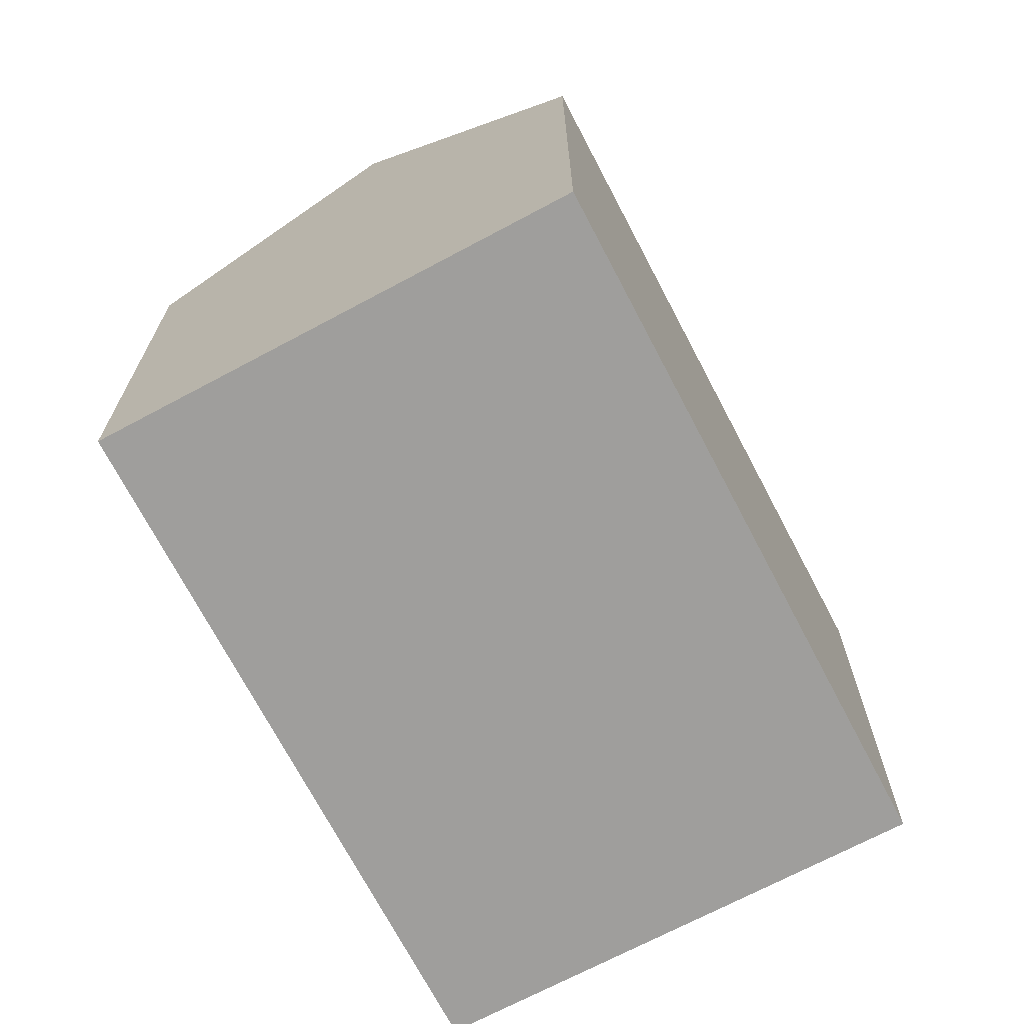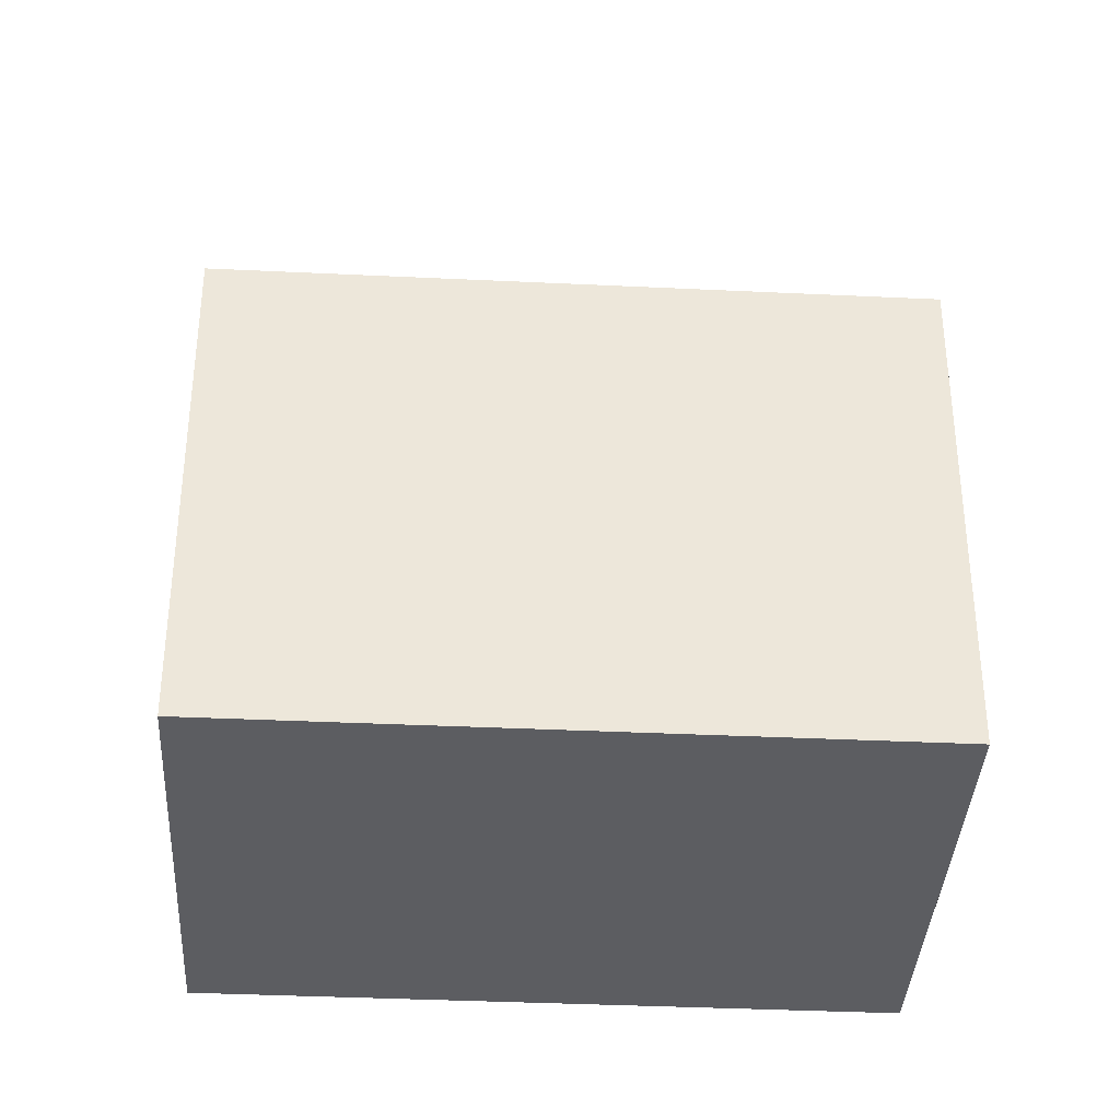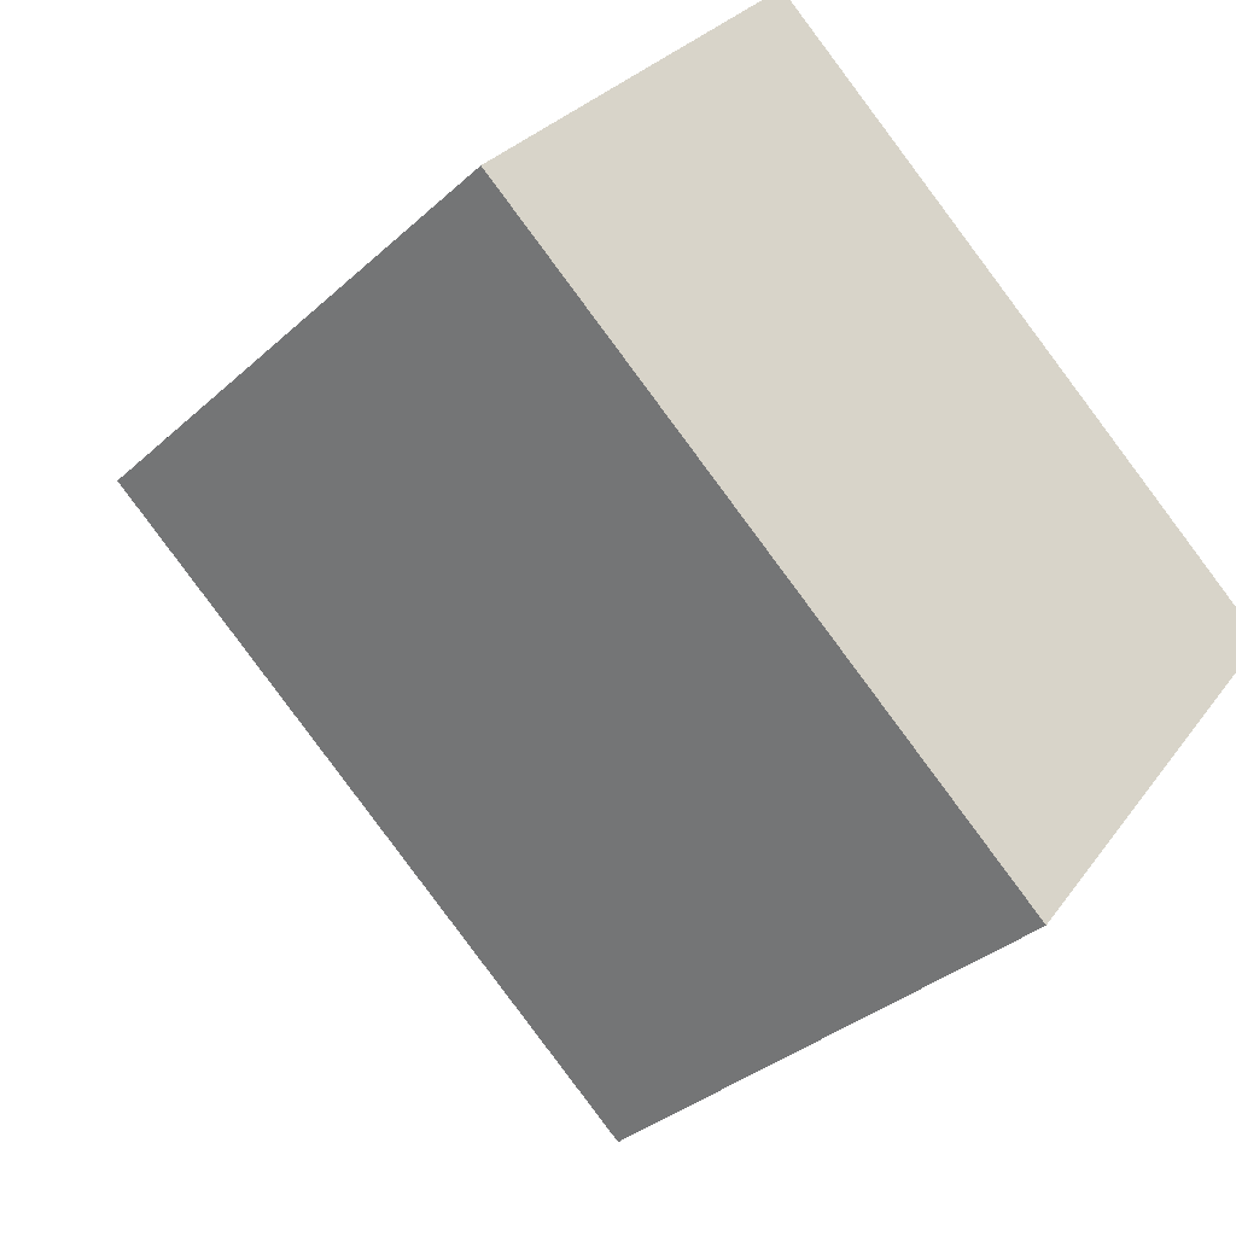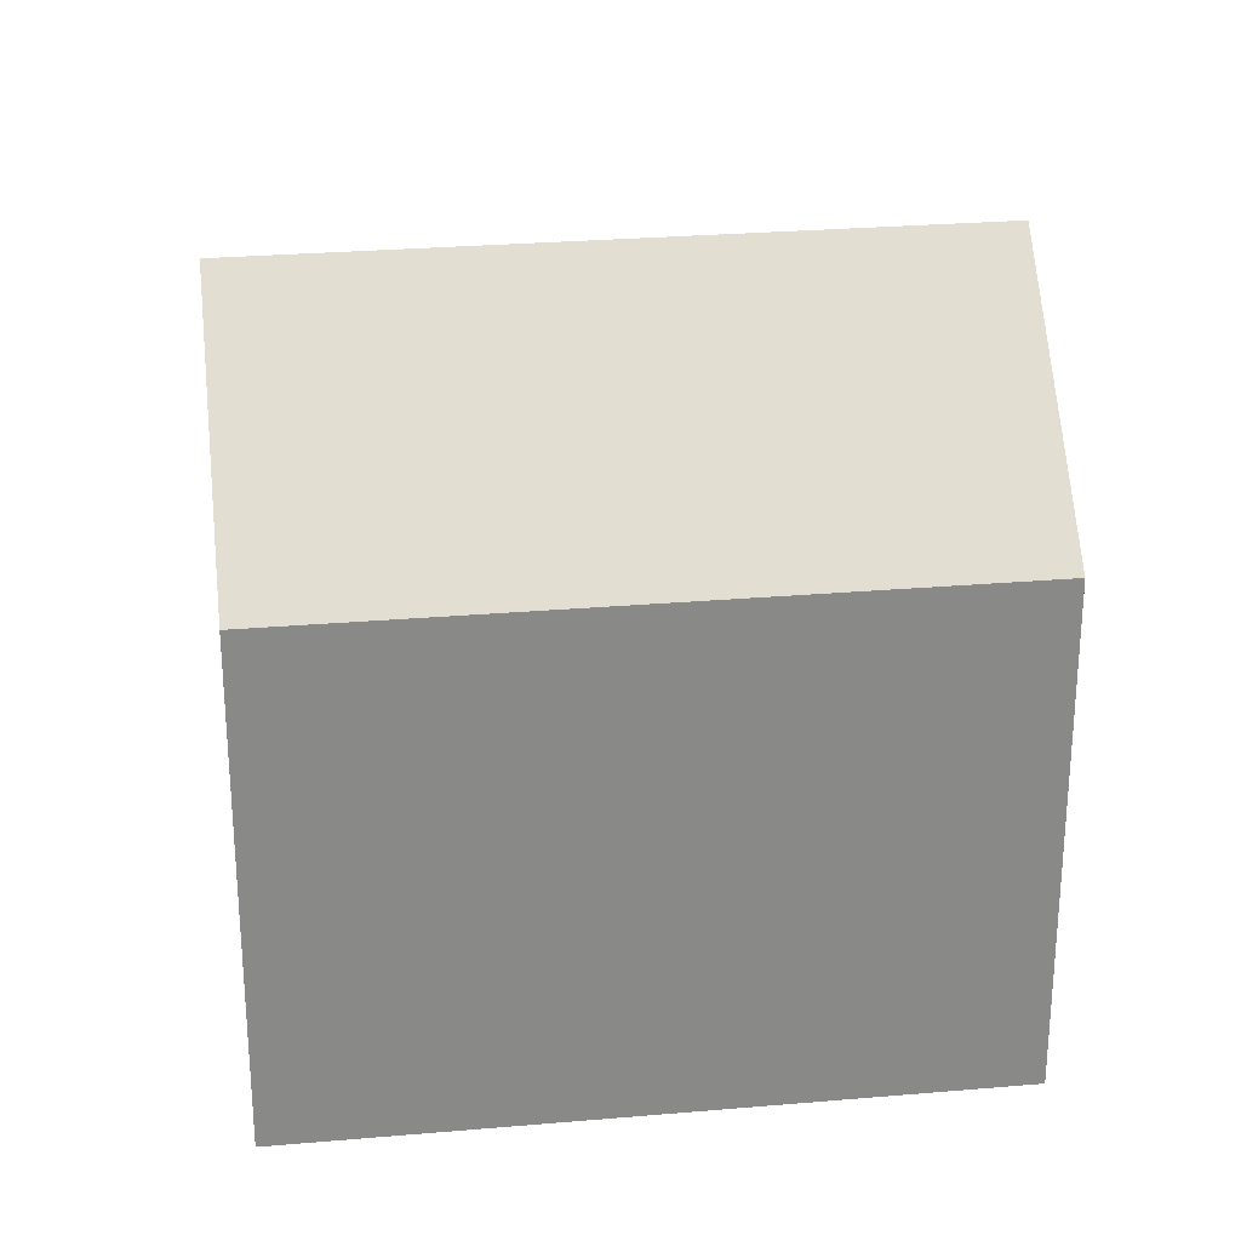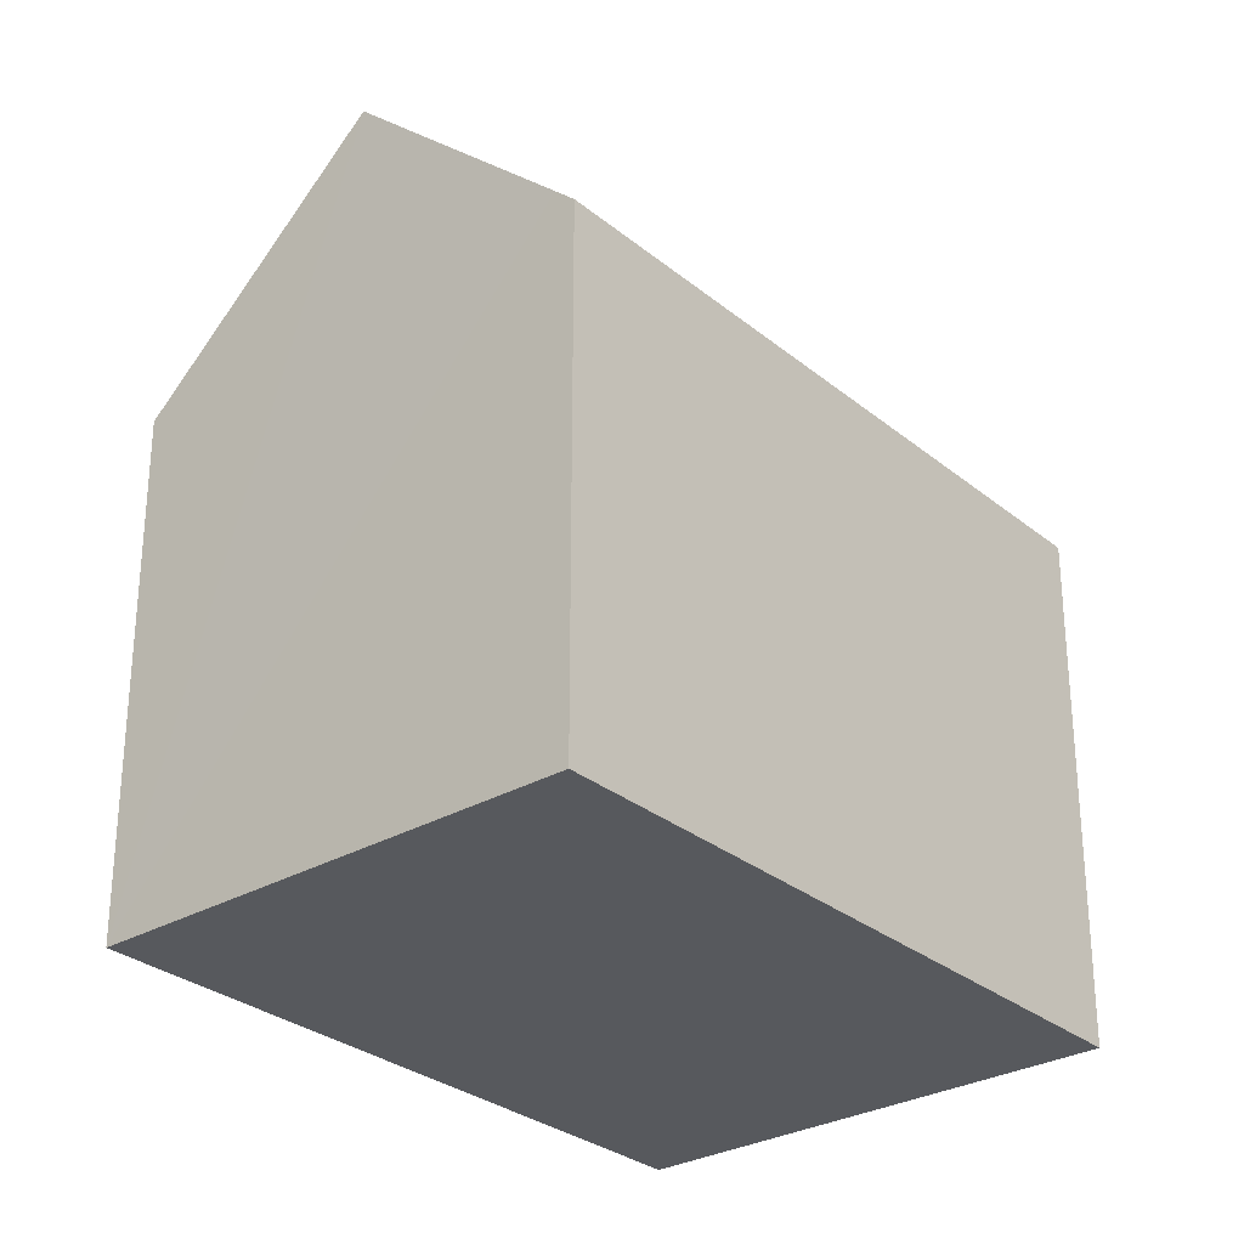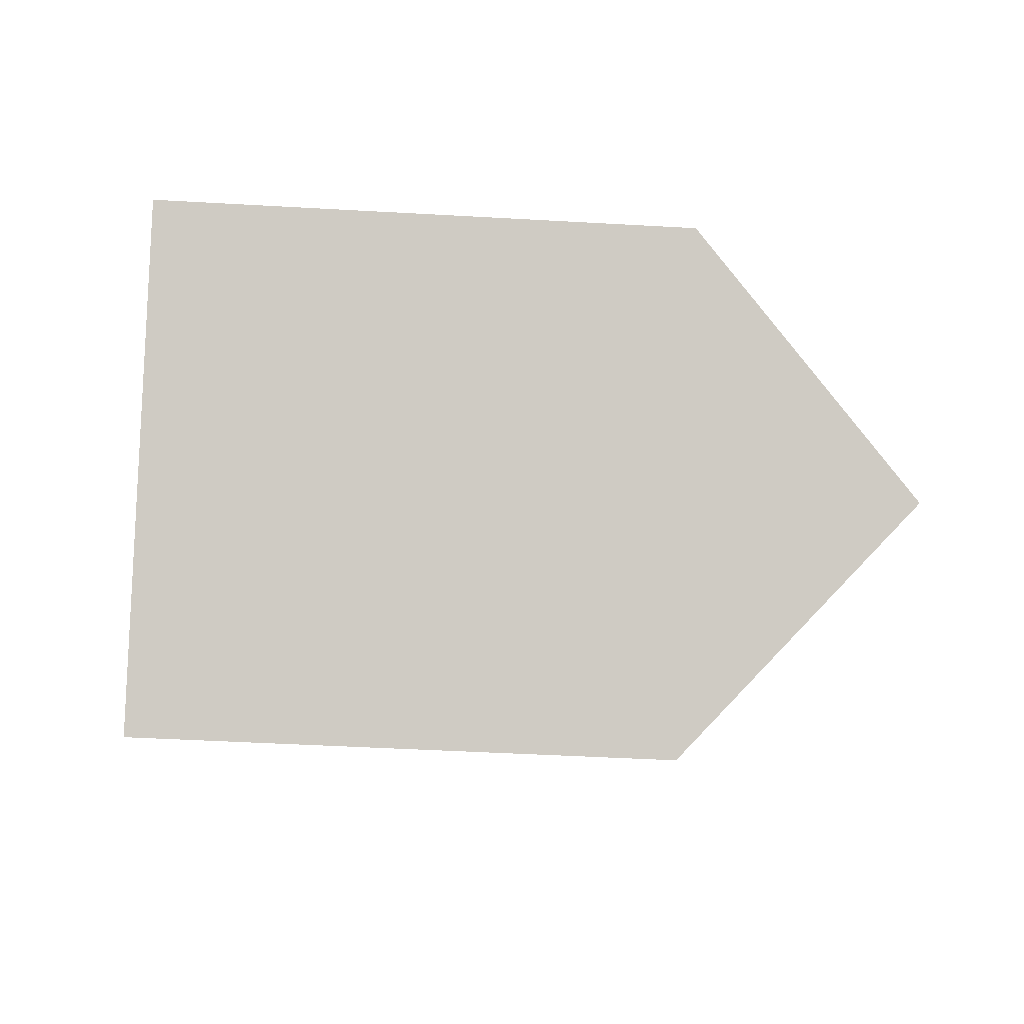
<metadata>
{"format":"obj","ext":"obj","renderer":"f3d","projection":"perspective","resolution":1024,"background":"white","views":[{"elev":-70.9,"azim":156.9,"up":"+Y"},{"elev":-36.5,"azim":35.7,"up":"+Y"},{"elev":-33.9,"azim":-39.4,"up":"+Z"},{"elev":27.4,"azim":31.7,"up":"+Y"},{"elev":-29.4,"azim":169.2,"up":"+Y"},{"elev":-43.3,"azim":86.1,"up":"+Z"}]}
</metadata>
<code>
v  0.283 11.2 0.347
v  4.812 10.8 -3.934
v  0 10.8 6.613e-16
v  3.345 15.48 4.107
v  14.98 15.48 -5.408
v  6.277 10.8 -5.132
v  11.95 11.19 -9.191
v  11.67 10.8 -9.539
v  18.3 10.8 -1.276
v  6.689 10.8 8.214
v  0 0 0
v  0.283 -2.125e-17 0.347
v  6.689 -5.03e-16 8.214
v  3.345 -2.515e-16 4.107
v  18.3 7.813e-17 -1.276
v  11.67 5.841e-16 -9.539
v  14.98 3.311e-16 -5.408
v  11.95 5.628e-16 -9.191
v  6.277 3.142e-16 -5.132
v  4.812 2.409e-16 -3.934
g defaultobject
f 1 2 3
f 2 1 4
f 2 4 5
f 2 5 6
f 6 5 7
f 6 7 8
f 9 4 10
f 4 9 5
f 1 10 4
f 10 1 3
f 10 3 11
f 10 11 12
f 10 12 13
f 13 12 14
f 13 9 10
f 9 13 15
f 15 5 9
f 5 15 7
f 7 15 8
f 8 15 16
f 16 15 17
f 16 17 18
f 16 6 8
f 6 16 2
f 2 16 3
f 3 16 19
f 3 19 20
f 3 20 11
f 14 15 13
f 15 14 12
f 15 12 11
f 15 11 20
f 15 20 17
f 17 20 19
f 17 19 18
f 18 19 16

</code>
